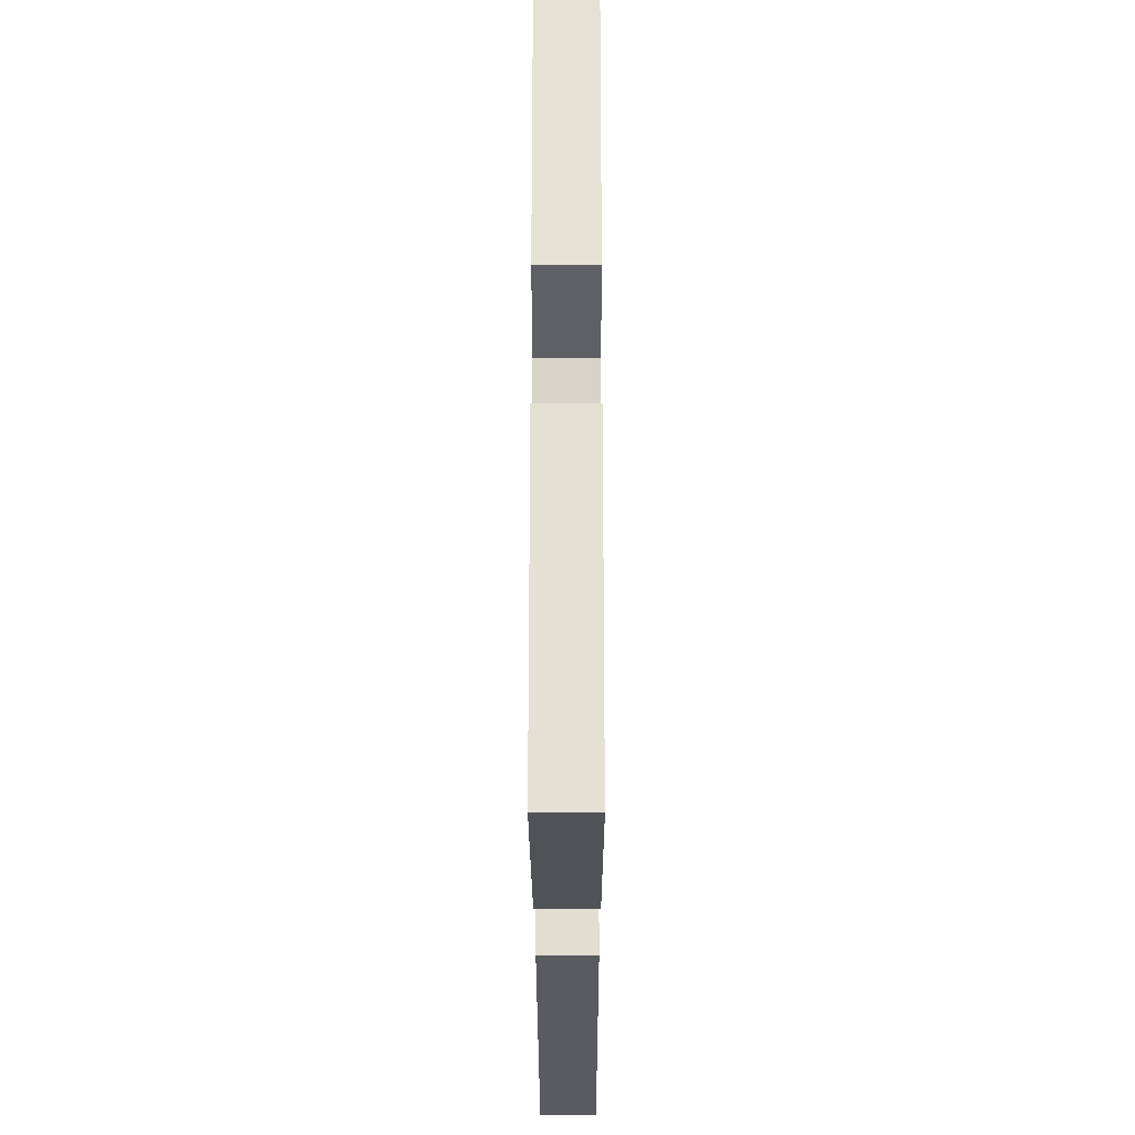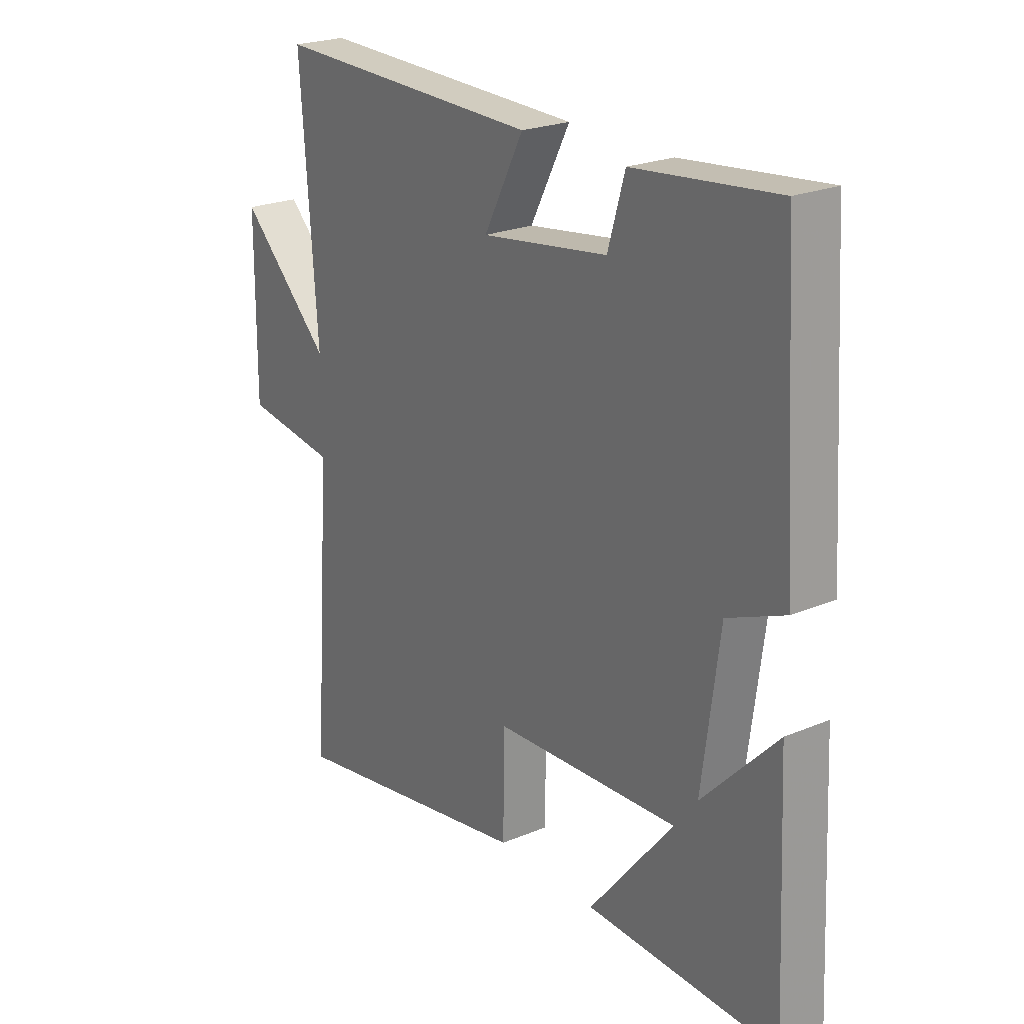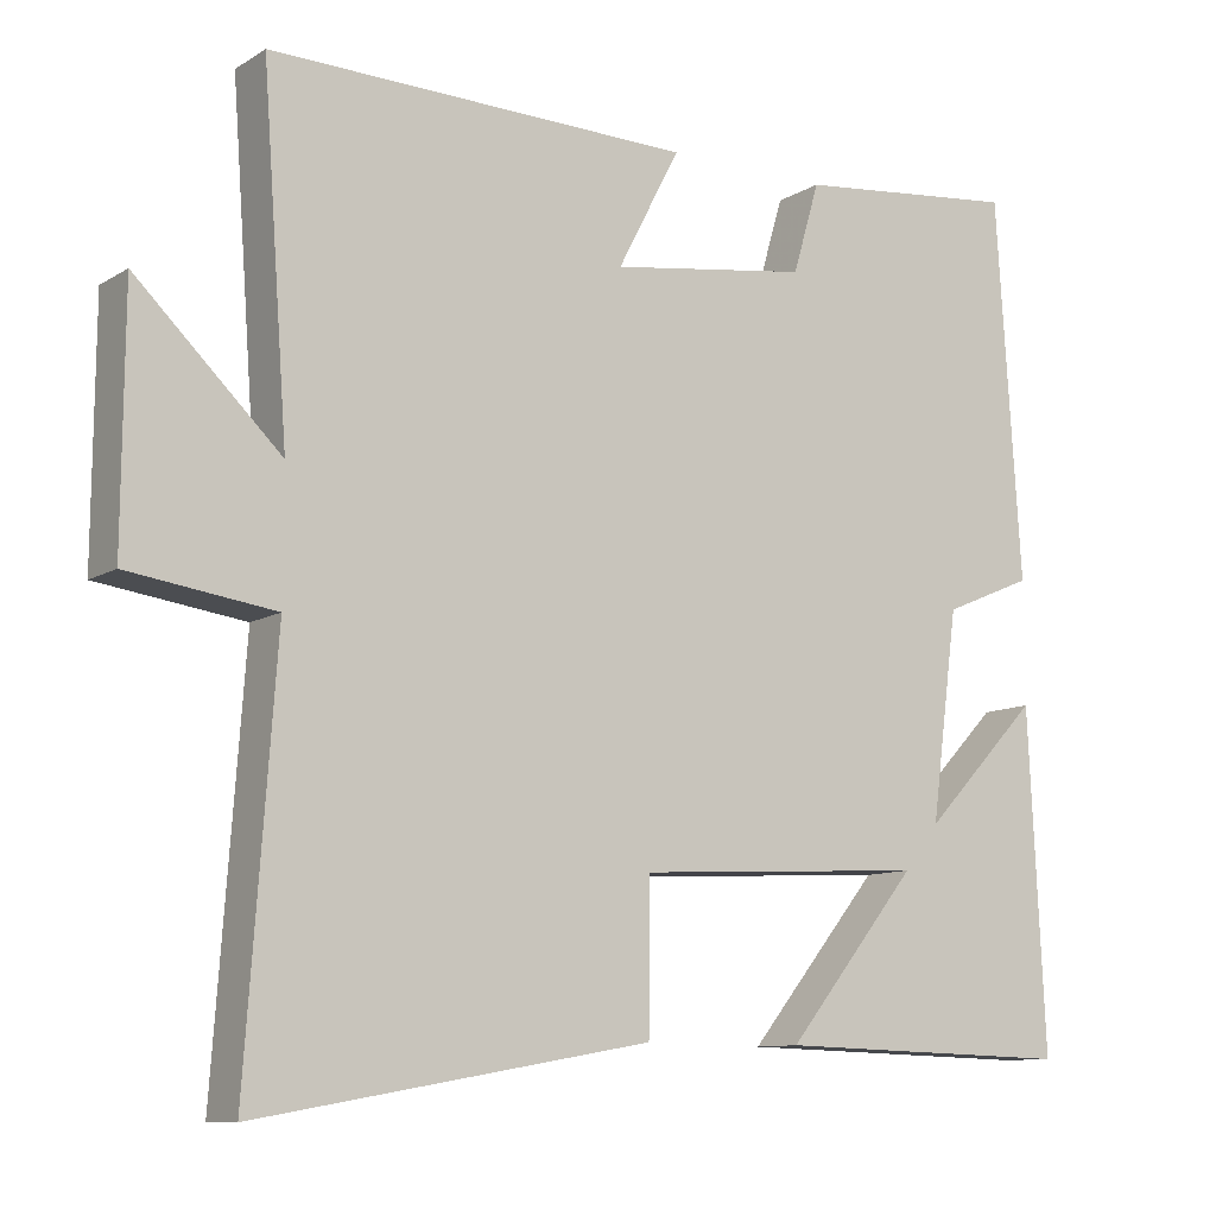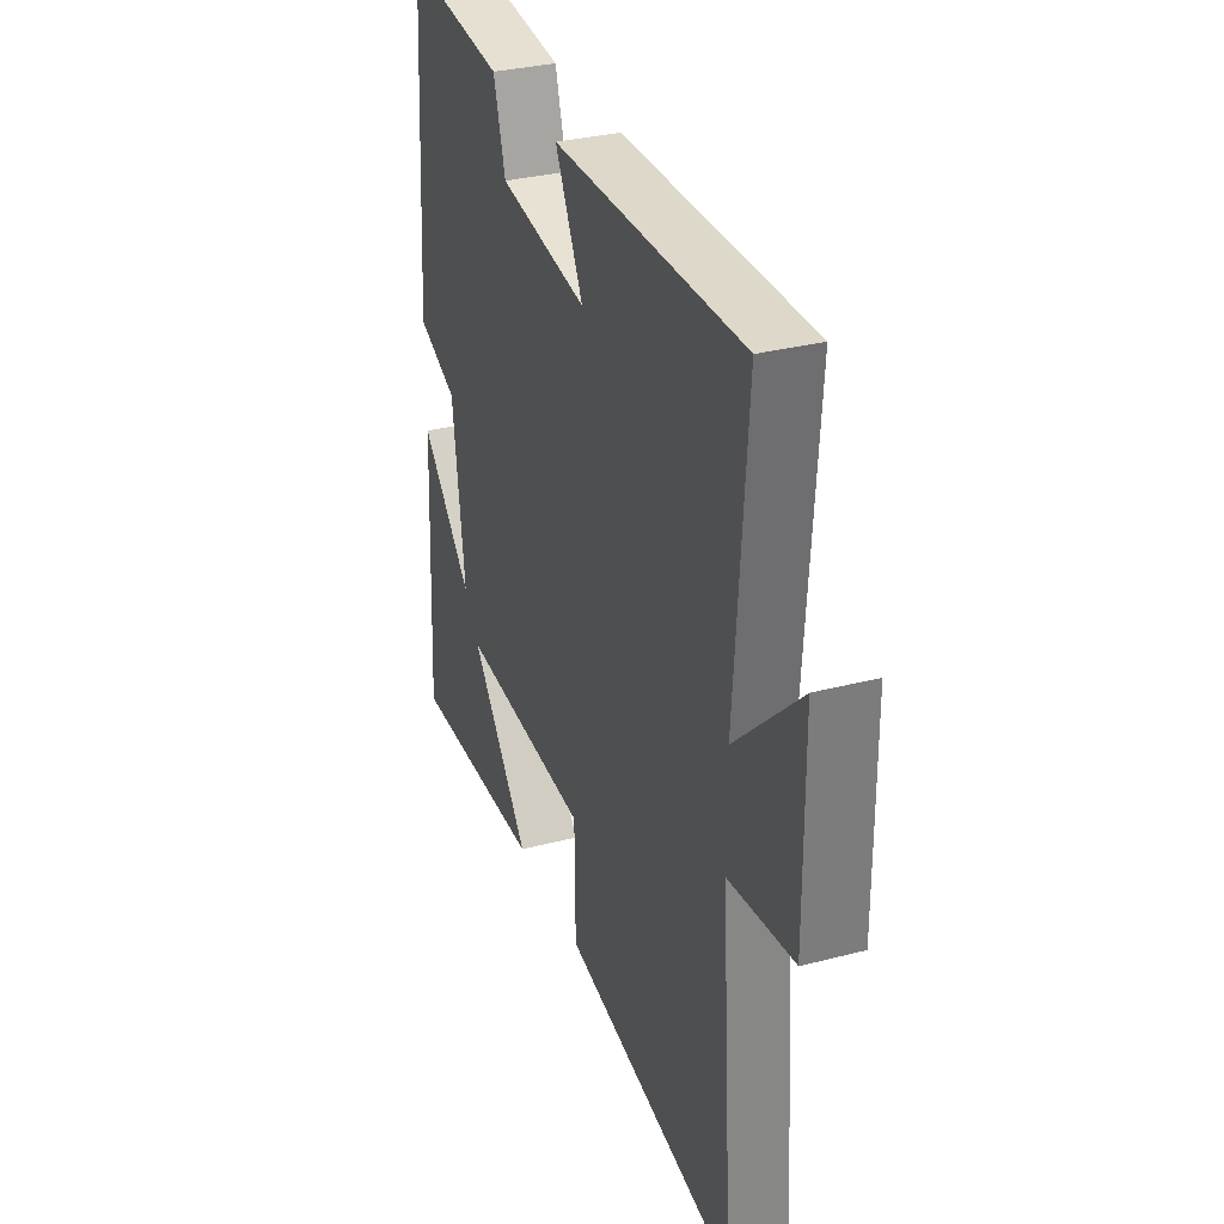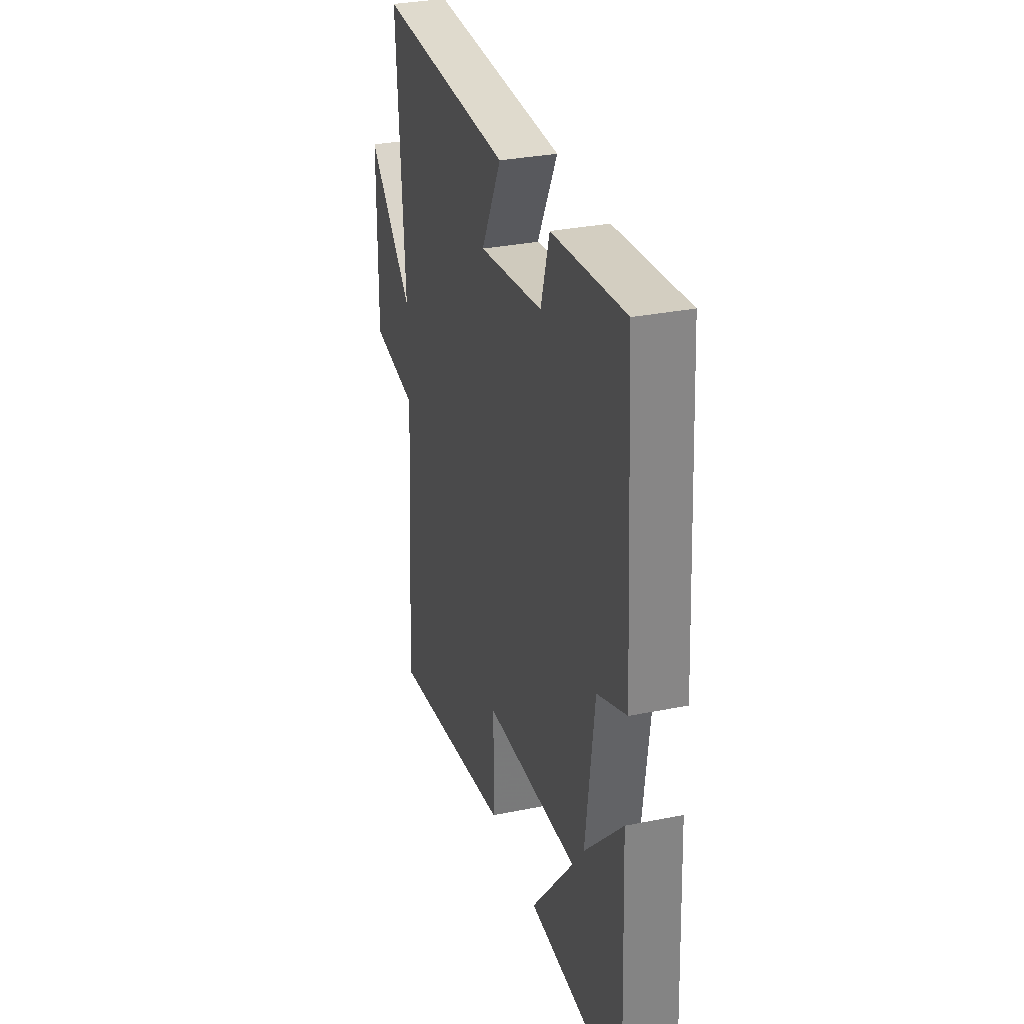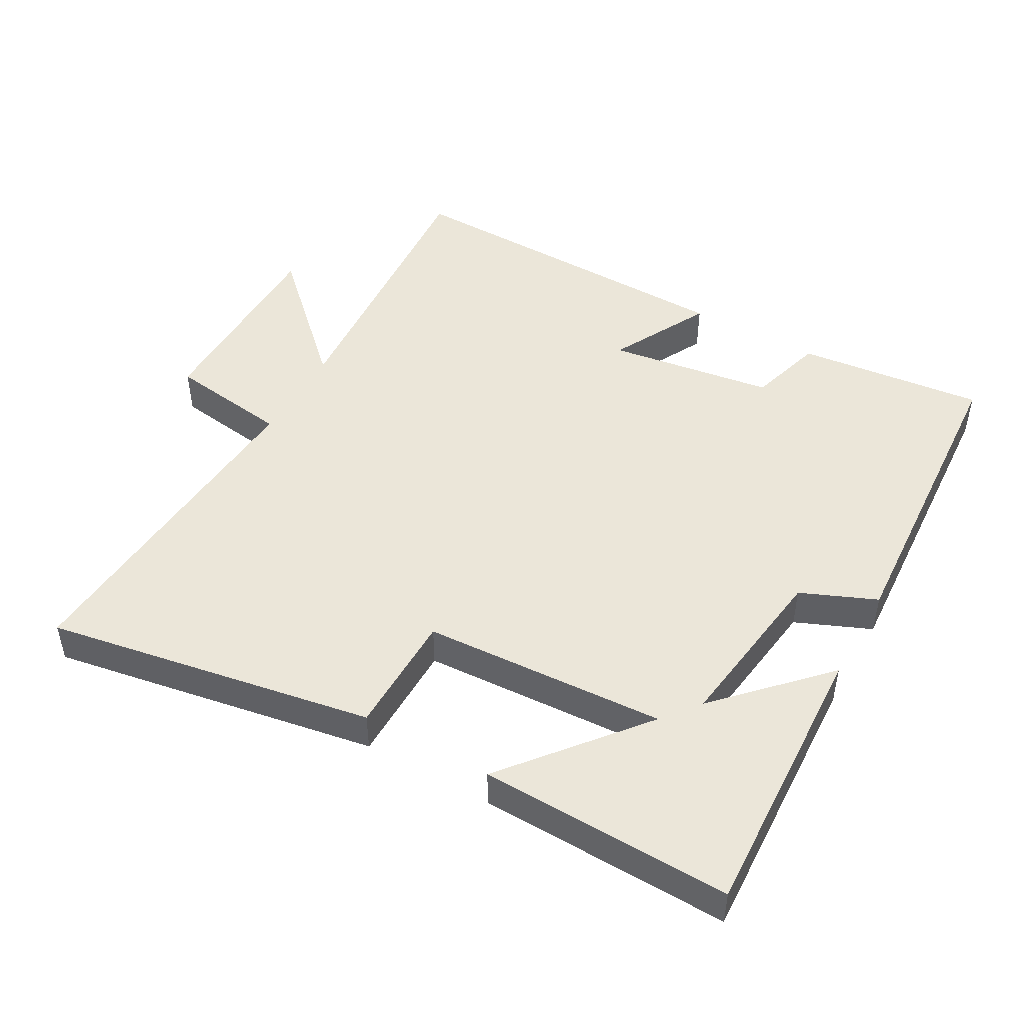
<metadata>
{"format":"obj","ext":"obj","renderer":"f3d","projection":"perspective","resolution":1024,"background":"white","views":[{"elev":-22.1,"azim":-89.9,"up":"+Z"},{"elev":23.2,"azim":-125.3,"up":"+Z"},{"elev":-10.3,"azim":145.9,"up":"+Z"},{"elev":32.1,"azim":69.9,"up":"+Z"},{"elev":31.5,"azim":-106.0,"up":"+Z"},{"elev":47.8,"azim":-150.6,"up":"+Y"}]}
</metadata>
<code>
v -0.52 0.07 -0.51
v -0.5 0.07 -0.092
v -0.355 0.07 -0.243
v -0.389 0.07 0.013
v -0.5 0.07 0.06
v -0.47 0.07 0.53
v -0.192 0.07 0.5
v -0.159 0.07 0.388
v 0.087 0.07 0.352
v 0.01 0.07 0.5
v 0.532 0.07 0.51
v 0.5 0.07 0.078
v 0.678 0.07 0.249
v 0.68 0.07 -0.055
v 0.5 0.07 -0.08
v 0.536 0.07 -0.585
v 0.051 0.07 -0.5
v 0.049 0.07 -0.319
v -0.311 0.07 -0.299
v -0.147 0.07 -0.5
v -0.52 0 -0.51
v -0.5 0 -0.092
v -0.355 0 -0.243
v -0.389 0 0.013
v -0.5 0 0.06
v -0.47 0 0.53
v -0.192 0 0.5
v -0.159 0 0.388
v 0.087 0 0.352
v 0.01 0 0.5
v 0.532 0 0.51
v 0.5 0 0.078
v 0.678 0 0.249
v 0.68 0 -0.055
v 0.5 0 -0.08
v 0.536 0 -0.585
v 0.051 0 -0.5
v 0.049 0 -0.319
v -0.311 0 -0.299
v -0.147 0 -0.5
f 19 20 1 2
f 15 16 17 18
f 15 18 19
f 12 13 14 15
f 12 15 19
f 9 10 11 12
f 8 9 12 19
f 6 7 8
f 5 6 8
f 4 5 8
f 3 4 8 19
f 2 3 19
f 22 21 40 39
f 38 37 36 35
f 39 38 35
f 35 34 33 32
f 39 35 32
f 32 31 30 29
f 39 32 29 28
f 28 27 26
f 28 26 25
f 28 25 24
f 39 28 24 23
f 39 23 22
f 1 21 22 2
f 2 22 23 3
f 3 23 24 4
f 4 24 25 5
f 5 25 26 6
f 6 26 27 7
f 7 27 28 8
f 8 28 29 9
f 9 29 30 10
f 10 30 31 11
f 11 31 32 12
f 12 32 33 13
f 13 33 34 14
f 14 34 35 15
f 15 35 36 16
f 16 36 37 17
f 17 37 38 18
f 18 38 39 19
f 19 39 40 20
f 20 40 21 1

</code>
